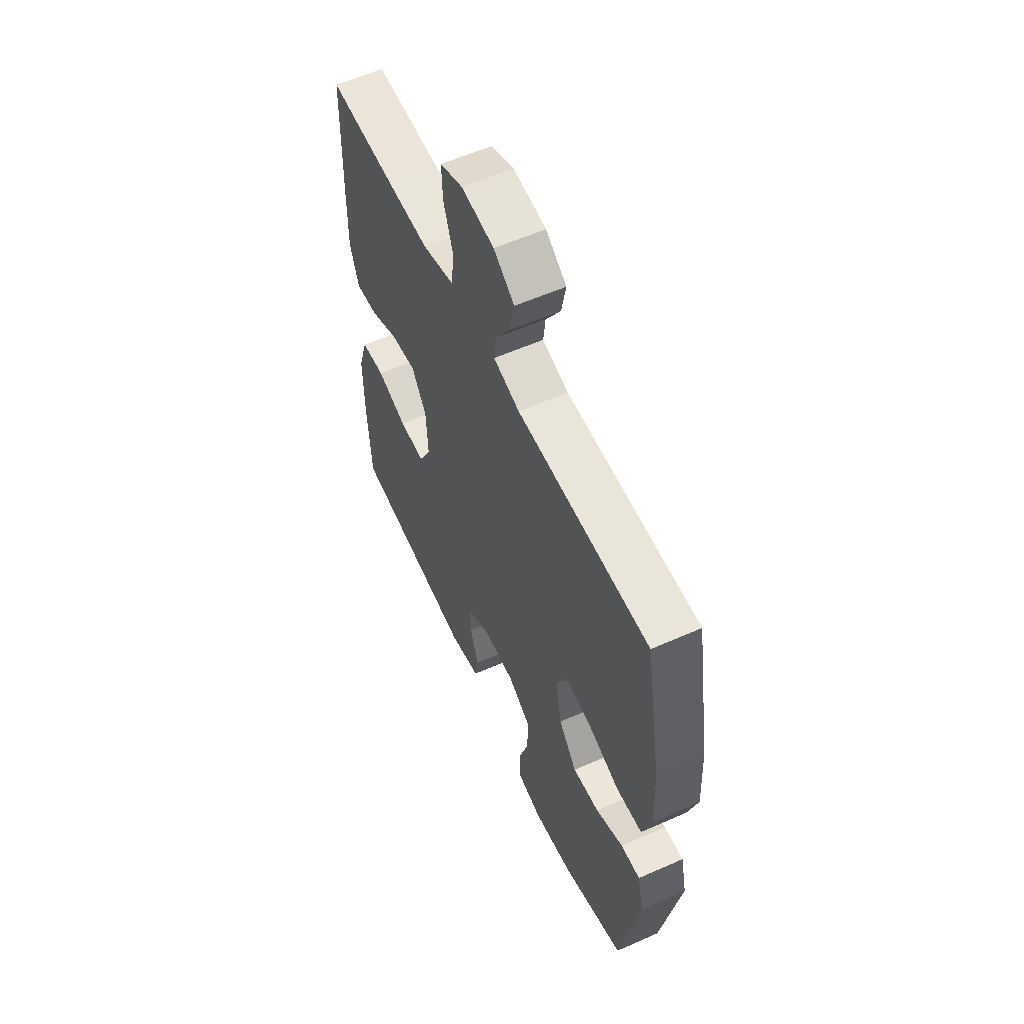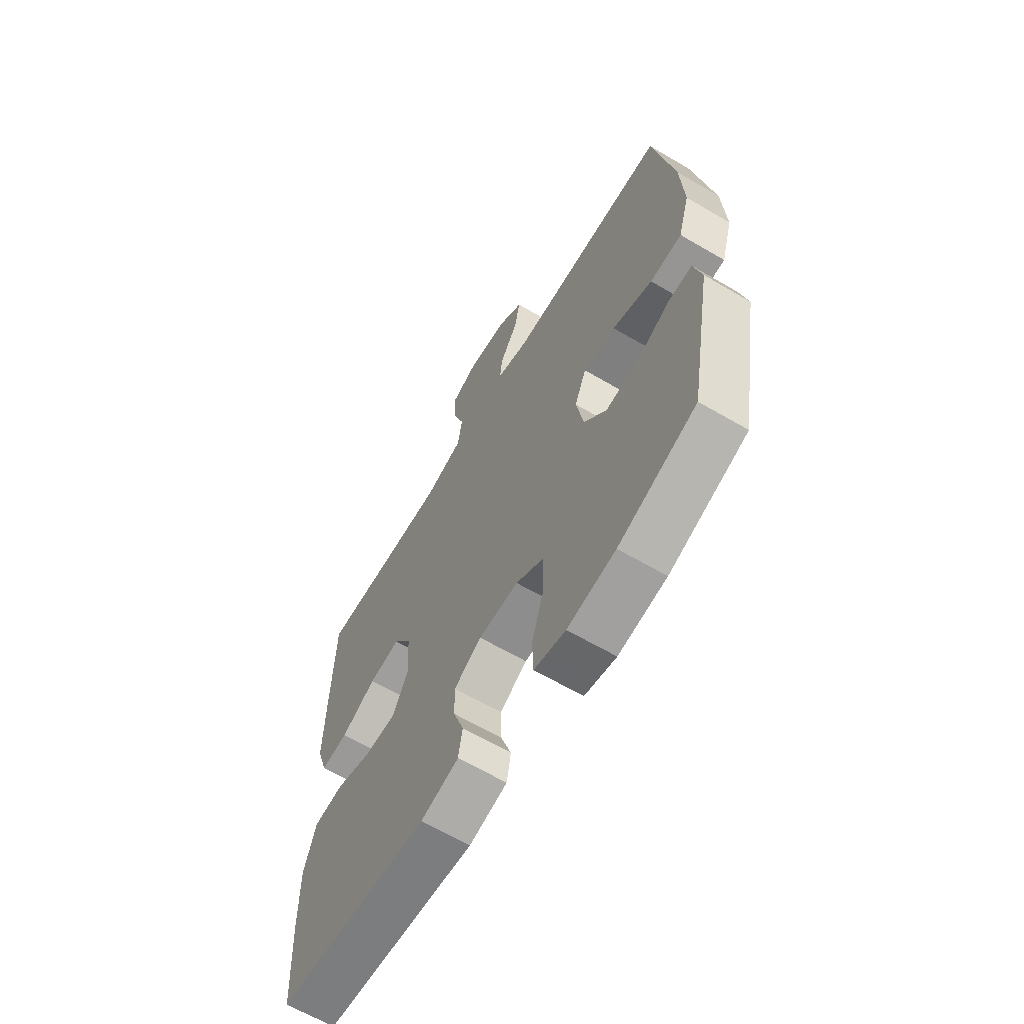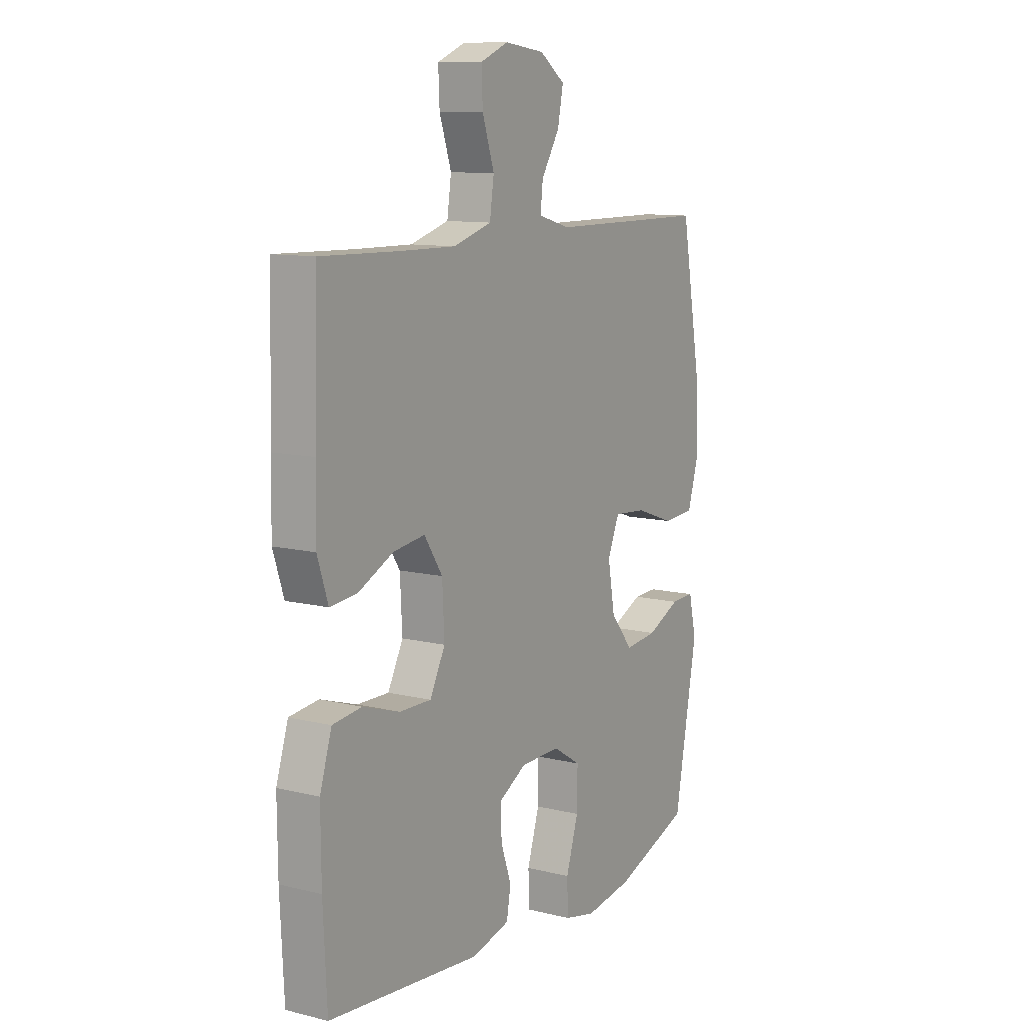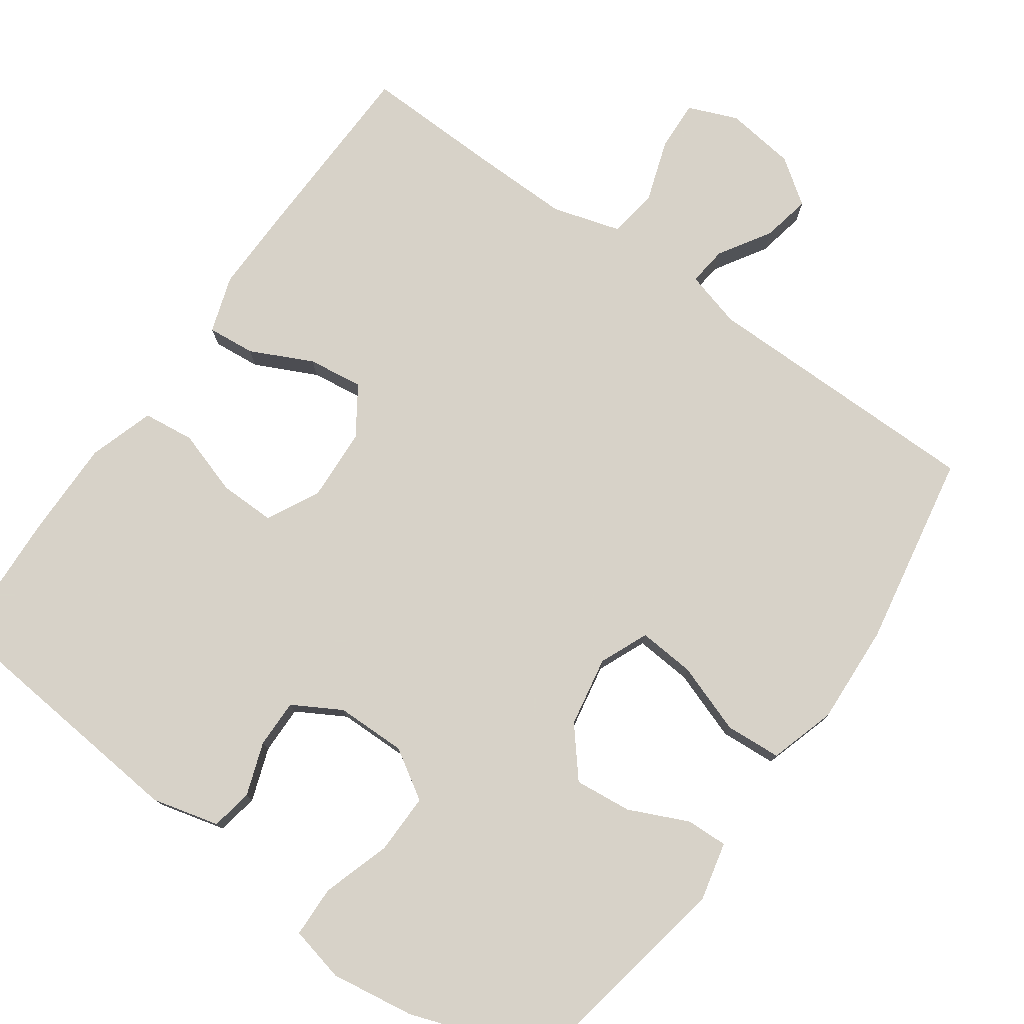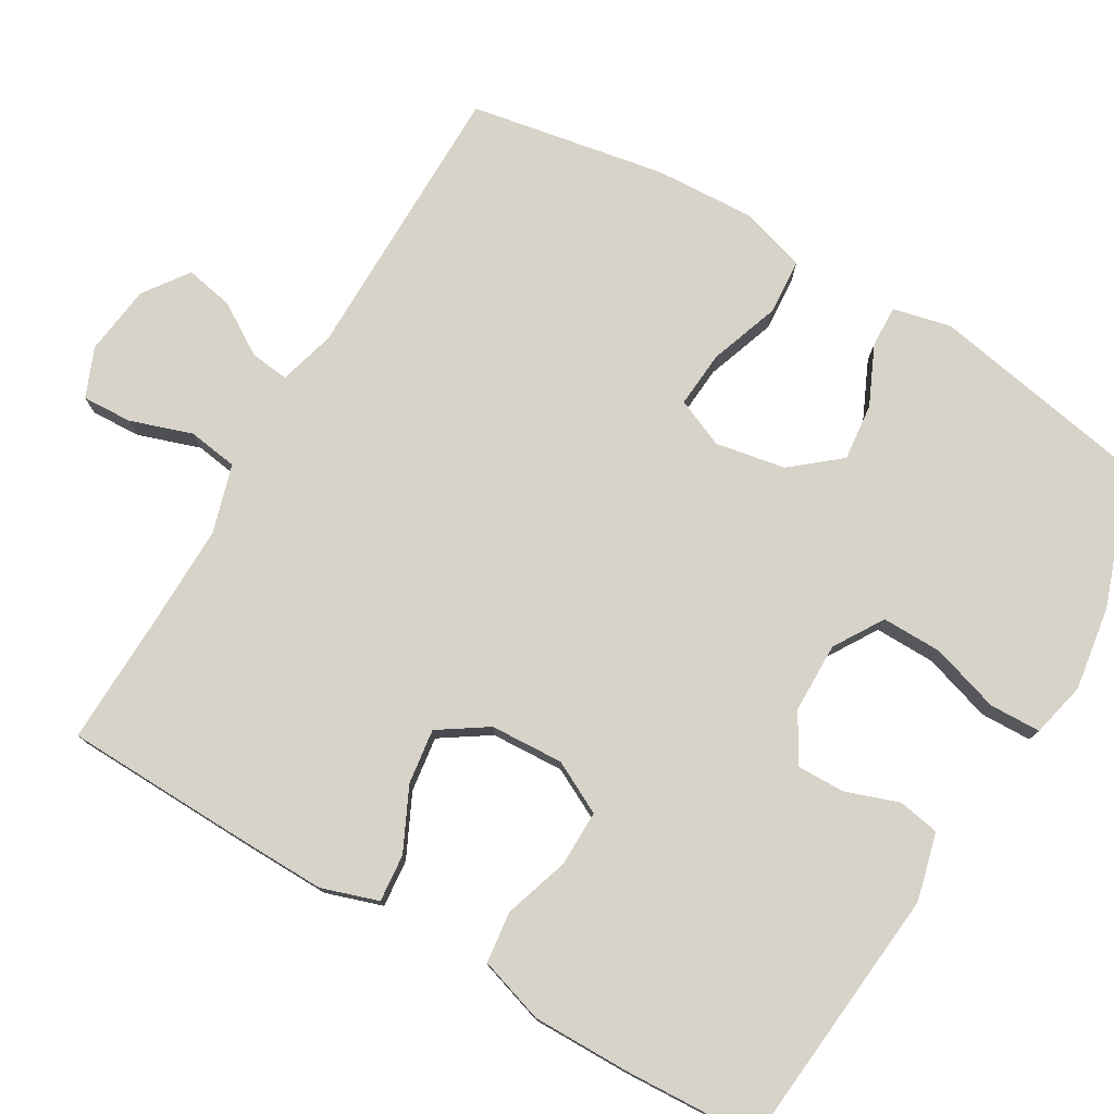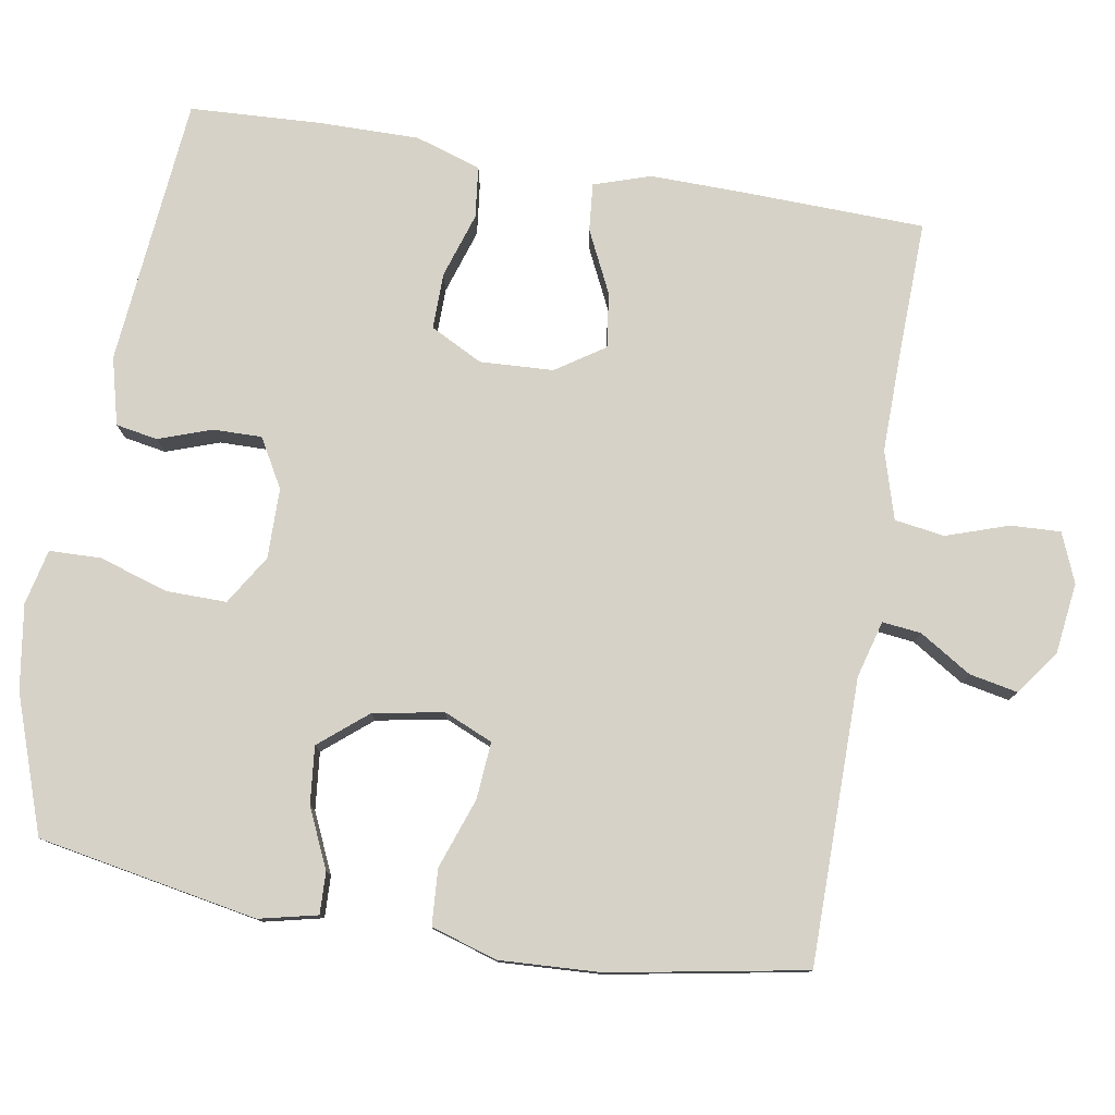
<metadata>
{"format":"obj","ext":"obj","renderer":"f3d","projection":"perspective","resolution":1024,"background":"white","views":[{"elev":58.1,"azim":-114.6,"up":"+Z"},{"elev":-64.0,"azim":-120.6,"up":"+Z"},{"elev":10.8,"azim":121.3,"up":"+Z"},{"elev":77.3,"azim":-144.6,"up":"+Y"},{"elev":77.1,"azim":120.4,"up":"+Y"},{"elev":78.6,"azim":-80.4,"up":"+Y"}]}
</metadata>
<code>
v 0.5 0.07 0.5
v 0.507 0.07 0.251
v 0.509 0.07 0.13
v 0.484 0.07 0.054
v 0.42 0.07 0.06
v 0.337 0.07 0.1
v 0.263 0.07 0.11
v 0.22 0.07 0.045
v 0.215 0.07 -0.053
v 0.251 0.07 -0.123
v 0.326 0.07 -0.122
v 0.413 0.07 -0.094
v 0.482 0.07 -0.102
v 0.51 0.07 -0.19
v 0.509 0.07 -0.322
v 0.5 0.07 -0.5
v 0.14 0.07 -0.534
v 0.05 0.07 -0.511
v 0.04 0.07 -0.455
v 0.065 0.07 -0.384
v 0.066 0.07 -0.319
v 0.001 0.07 -0.282
v -0.093 0.07 -0.281
v -0.159 0.07 -0.322
v -0.158 0.07 -0.403
v -0.129 0.07 -0.495
v -0.131 0.07 -0.564
v -0.205 0.07 -0.581
v -0.318 0.07 -0.564
v -0.5 0.07 -0.5
v -0.554 0.07 -0.206
v -0.536 0.07 -0.128
v -0.48 0.07 -0.13
v -0.401 0.07 -0.166
v -0.324 0.07 -0.174
v -0.271 0.07 -0.11
v -0.254 0.07 -0.016
v -0.282 0.07 0.049
v -0.358 0.07 0.043
v -0.452 0.07 0.01
v -0.527 0.07 0.015
v -0.554 0.07 0.104
v -0.547 0.07 0.239
v -0.5 0.07 0.5
v -0.119 0.07 0.502
v -0.043 0.07 0.523
v -0.049 0.07 0.575
v -0.092 0.07 0.644
v -0.105 0.07 0.709
v -0.045 0.07 0.752
v 0.049 0.07 0.764
v 0.115 0.07 0.737
v 0.112 0.07 0.67
v 0.084 0.07 0.587
v 0.094 0.07 0.52
v 0.185 0.07 0.493
v 0.321 0.07 0.495
v 0.5 0 0.5
v 0.507 0 0.251
v 0.509 0 0.13
v 0.484 0 0.054
v 0.42 0 0.06
v 0.337 0 0.1
v 0.263 0 0.11
v 0.22 0 0.045
v 0.215 0 -0.053
v 0.251 0 -0.123
v 0.326 0 -0.122
v 0.413 0 -0.094
v 0.482 0 -0.102
v 0.51 0 -0.19
v 0.509 0 -0.322
v 0.5 0 -0.5
v 0.14 0 -0.534
v 0.05 0 -0.511
v 0.04 0 -0.455
v 0.065 0 -0.384
v 0.066 0 -0.319
v 0.001 0 -0.282
v -0.093 0 -0.281
v -0.159 0 -0.322
v -0.158 0 -0.403
v -0.129 0 -0.495
v -0.131 0 -0.564
v -0.205 0 -0.581
v -0.318 0 -0.564
v -0.5 0 -0.5
v -0.554 0 -0.206
v -0.536 0 -0.128
v -0.48 0 -0.13
v -0.401 0 -0.166
v -0.324 0 -0.174
v -0.271 0 -0.11
v -0.254 0 -0.016
v -0.282 0 0.049
v -0.358 0 0.043
v -0.452 0 0.01
v -0.527 0 0.015
v -0.554 0 0.104
v -0.547 0 0.239
v -0.5 0 0.5
v -0.119 0 0.502
v -0.043 0 0.523
v -0.049 0 0.575
v -0.092 0 0.644
v -0.105 0 0.709
v -0.045 0 0.752
v 0.049 0 0.764
v 0.115 0 0.737
v 0.112 0 0.67
v 0.084 0 0.587
v 0.094 0 0.52
v 0.185 0 0.493
v 0.321 0 0.495
f 51 52 53 54
f 51 54 55
f 50 51 55
f 47 48 49 50
f 46 47 50 55
f 45 46 55 56
f 43 44 45 56
f 39 40 41 42
f 38 39 42 43
f 31 32 33 34
f 31 34 35
f 30 31 35
f 29 30 35 36
f 25 26 27 28
f 24 25 28 29
f 17 18 19 20
f 17 20 21
f 16 17 21
f 15 16 21 22
f 11 12 13 14
f 10 11 14 15
f 3 4 5 6
f 3 6 7
f 57 1 2 3
f 57 3 7
f 38 43 56 57
f 37 38 57 7
f 24 29 36 37
f 23 24 37 7
f 22 23 7 8
f 10 15 22
f 9 10 22
f 8 9 22
f 111 110 109 108
f 112 111 108
f 112 108 107
f 107 106 105 104
f 112 107 104 103
f 113 112 103 102
f 113 102 101 100
f 99 98 97 96
f 100 99 96 95
f 91 90 89 88
f 92 91 88
f 92 88 87
f 93 92 87 86
f 85 84 83 82
f 86 85 82 81
f 77 76 75 74
f 78 77 74
f 78 74 73
f 79 78 73 72
f 71 70 69 68
f 72 71 68 67
f 63 62 61 60
f 64 63 60
f 60 59 58 114
f 64 60 114
f 114 113 100 95
f 64 114 95 94
f 94 93 86 81
f 64 94 81 80
f 65 64 80 79
f 79 72 67
f 79 67 66
f 79 66 65
f 1 58 59 2
f 2 59 60 3
f 3 60 61 4
f 4 61 62 5
f 5 62 63 6
f 6 63 64 7
f 7 64 65 8
f 8 65 66 9
f 9 66 67 10
f 10 67 68 11
f 11 68 69 12
f 12 69 70 13
f 13 70 71 14
f 14 71 72 15
f 15 72 73 16
f 16 73 74 17
f 17 74 75 18
f 18 75 76 19
f 19 76 77 20
f 20 77 78 21
f 21 78 79 22
f 22 79 80 23
f 23 80 81 24
f 24 81 82 25
f 25 82 83 26
f 26 83 84 27
f 27 84 85 28
f 28 85 86 29
f 29 86 87 30
f 30 87 88 31
f 31 88 89 32
f 32 89 90 33
f 33 90 91 34
f 34 91 92 35
f 35 92 93 36
f 36 93 94 37
f 37 94 95 38
f 38 95 96 39
f 39 96 97 40
f 40 97 98 41
f 41 98 99 42
f 42 99 100 43
f 43 100 101 44
f 44 101 102 45
f 45 102 103 46
f 46 103 104 47
f 47 104 105 48
f 48 105 106 49
f 49 106 107 50
f 50 107 108 51
f 51 108 109 52
f 52 109 110 53
f 53 110 111 54
f 54 111 112 55
f 55 112 113 56
f 56 113 114 57
f 57 114 58 1

</code>
